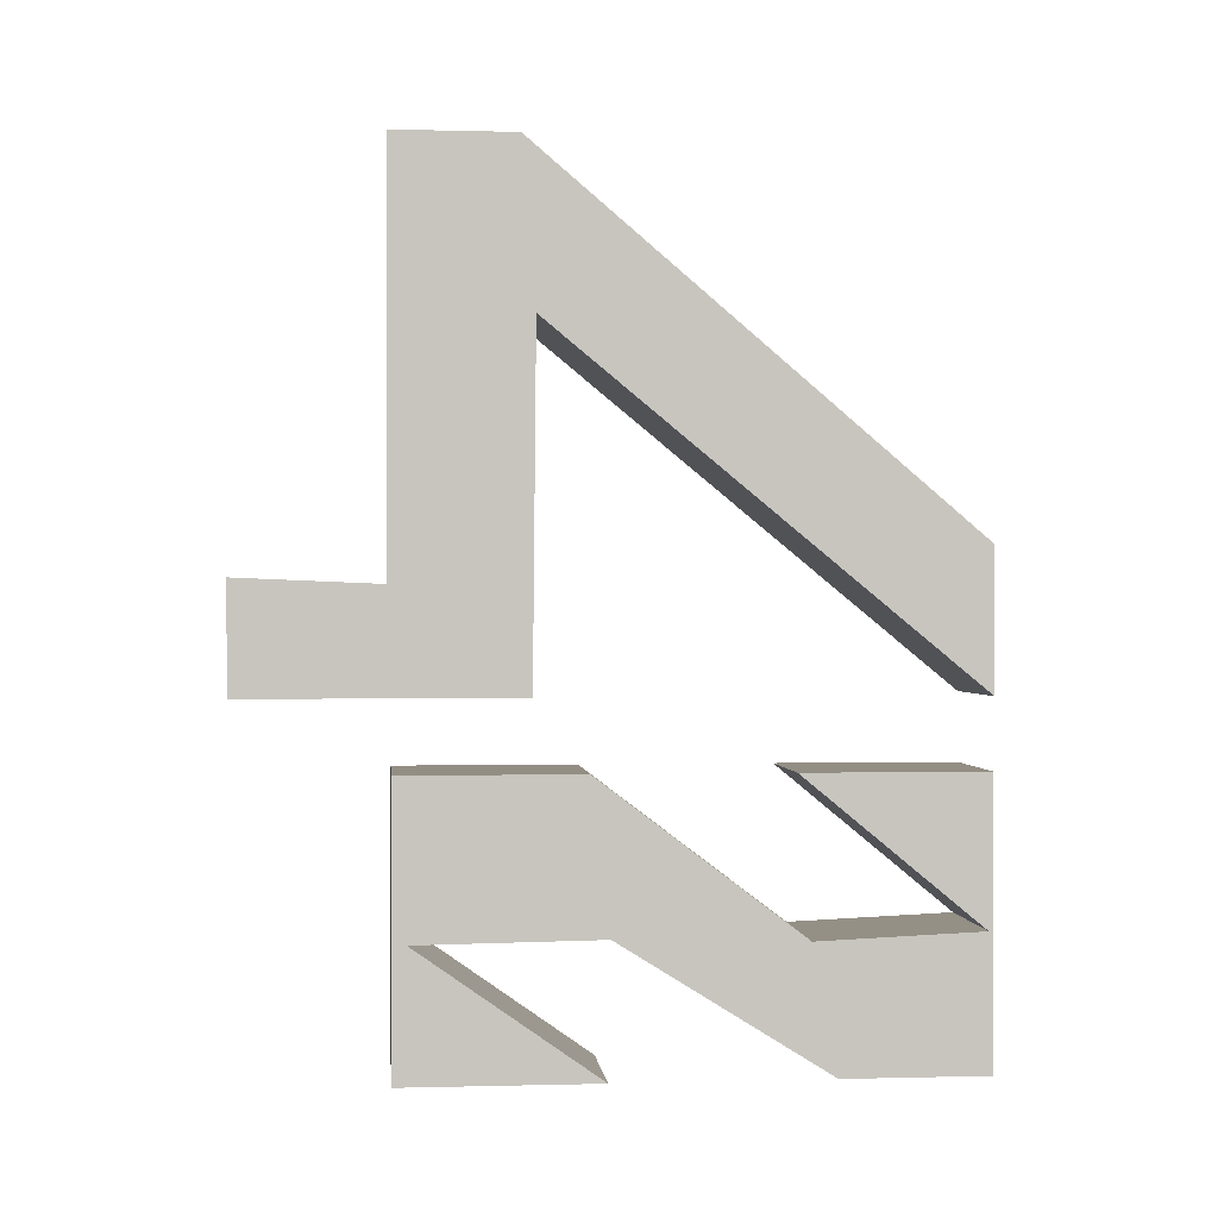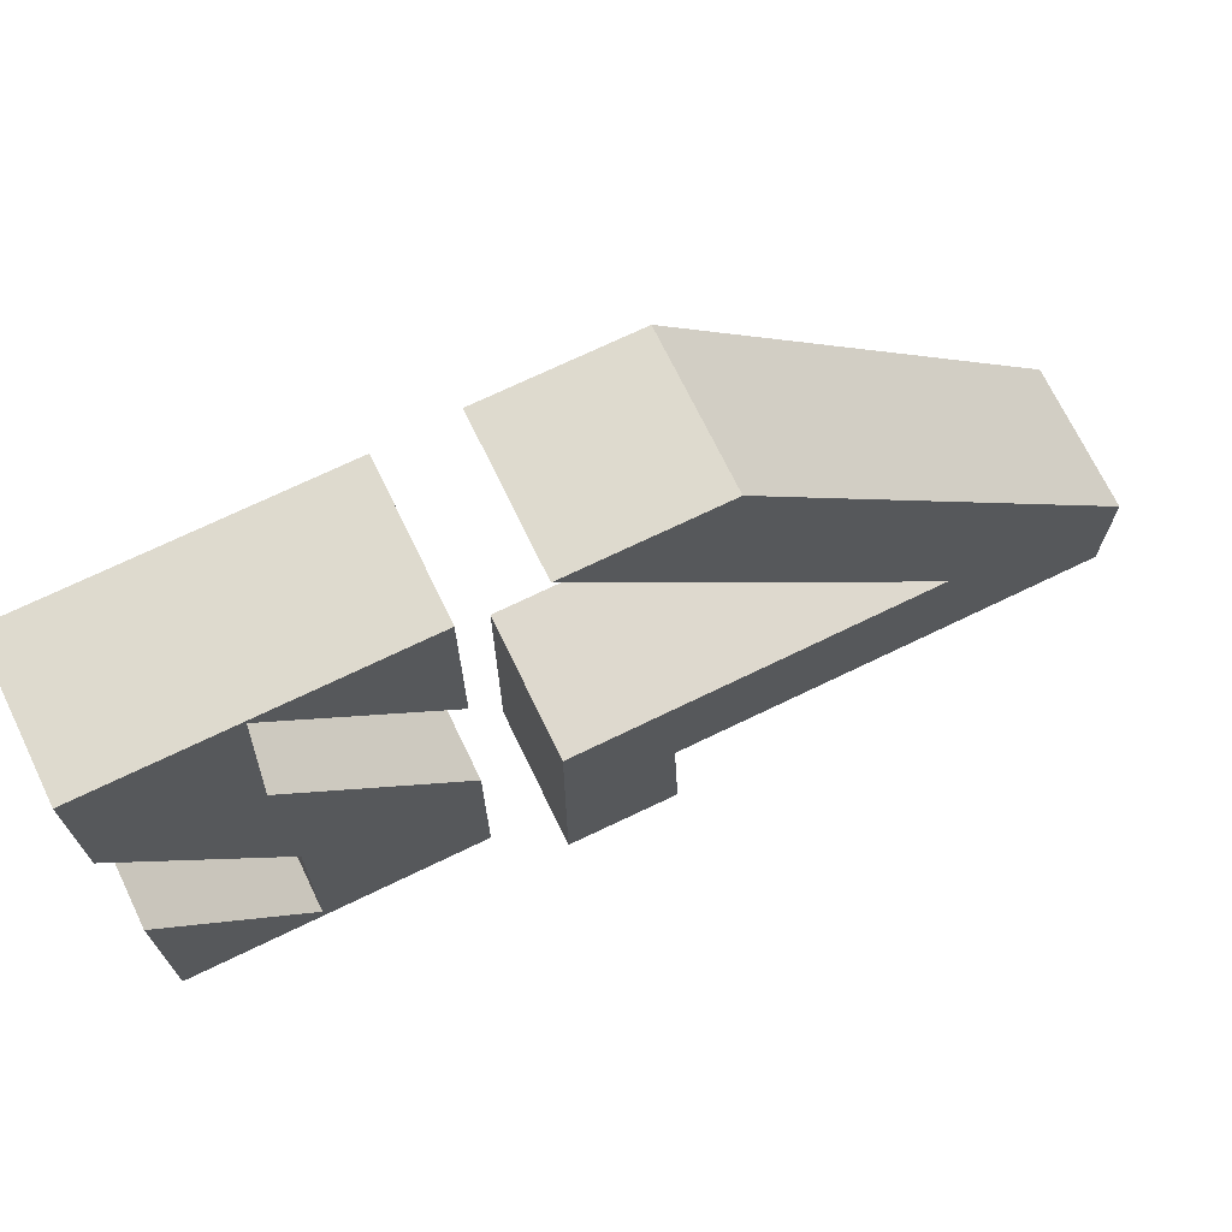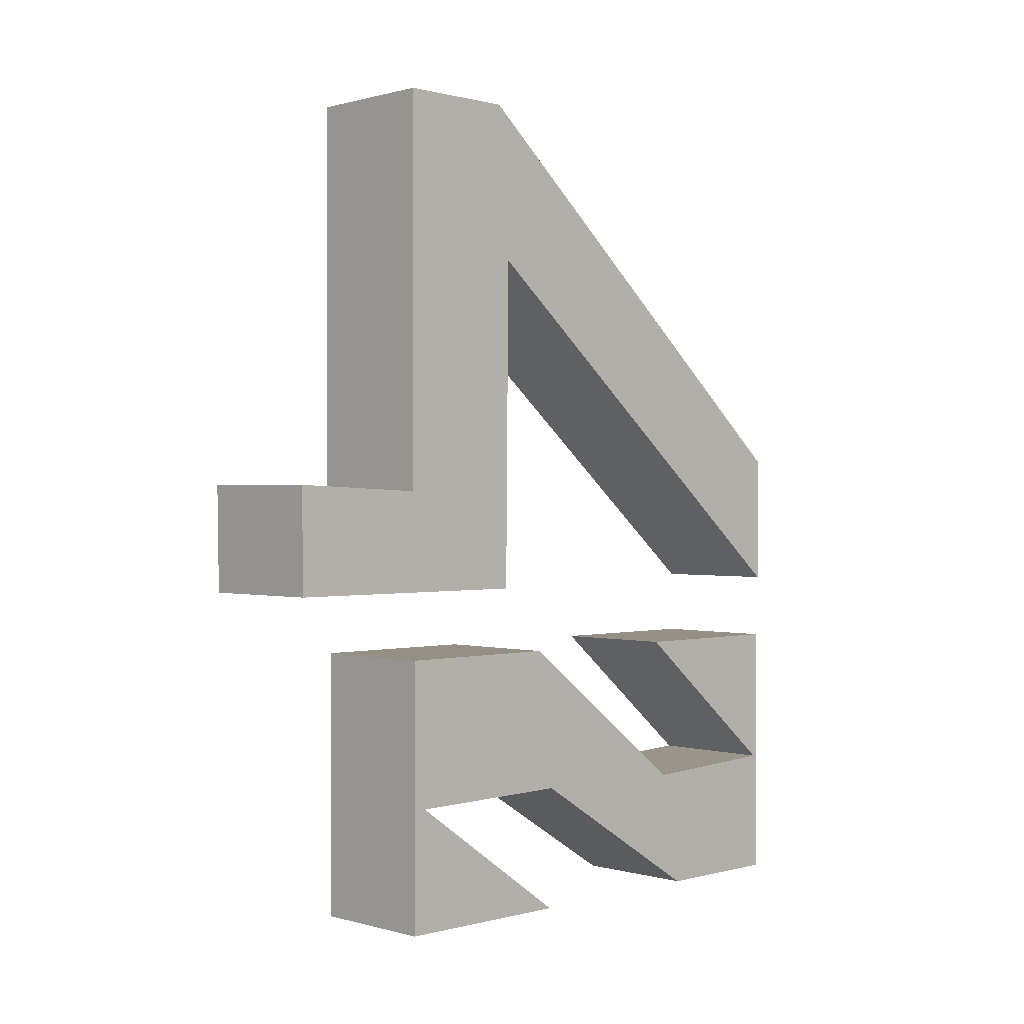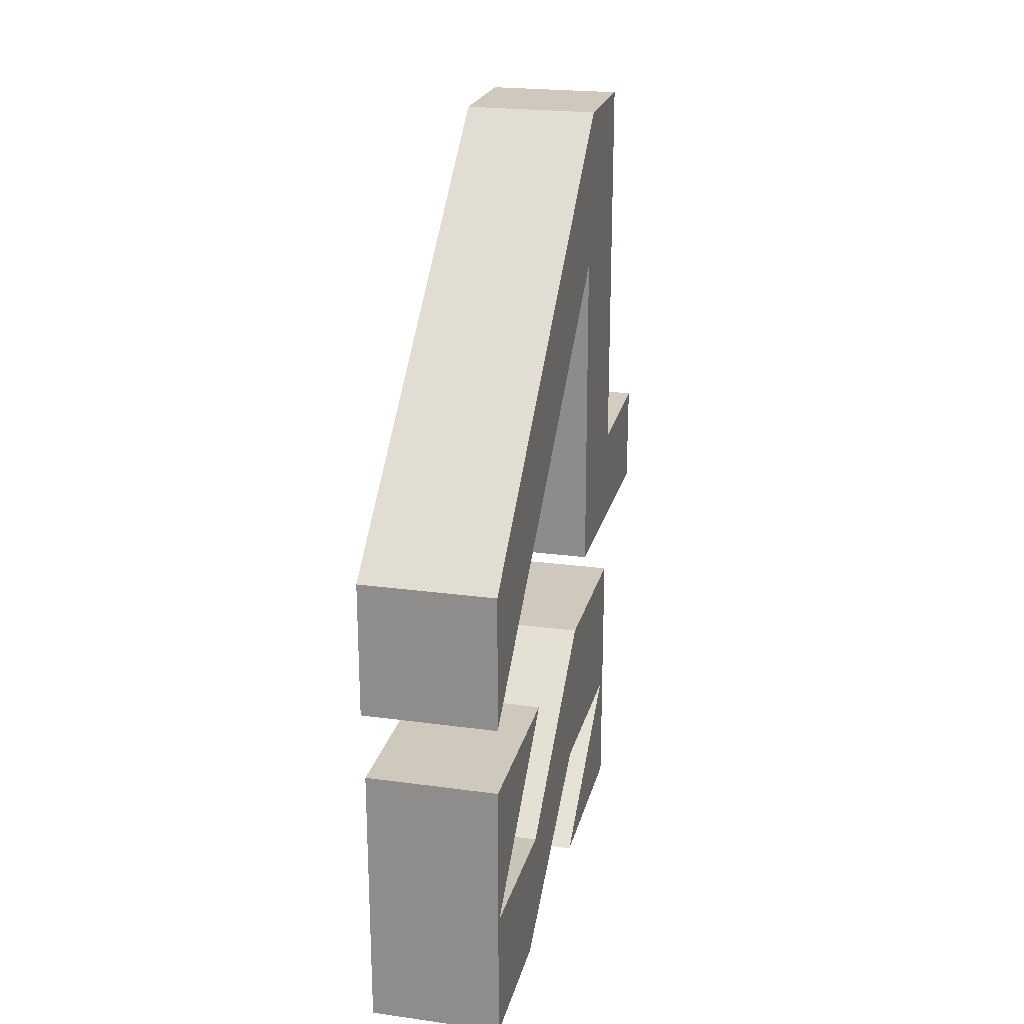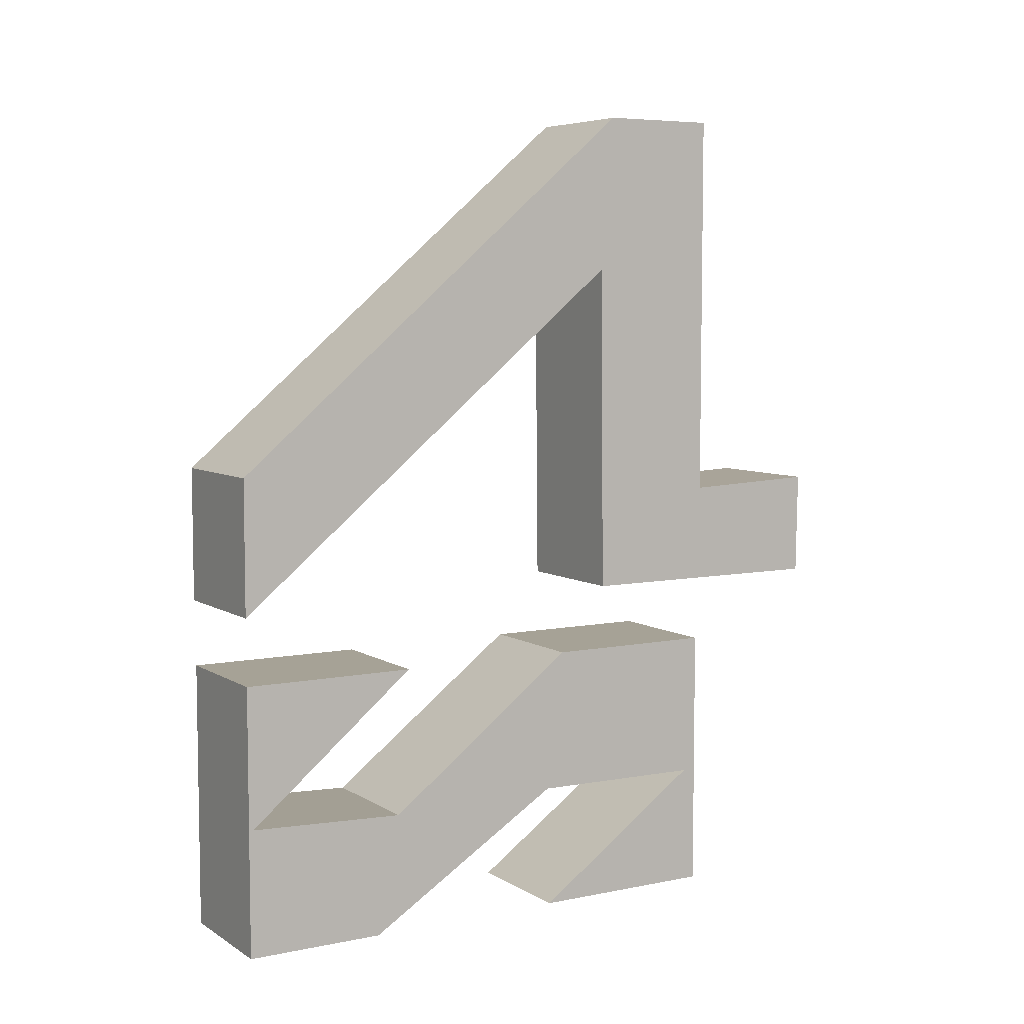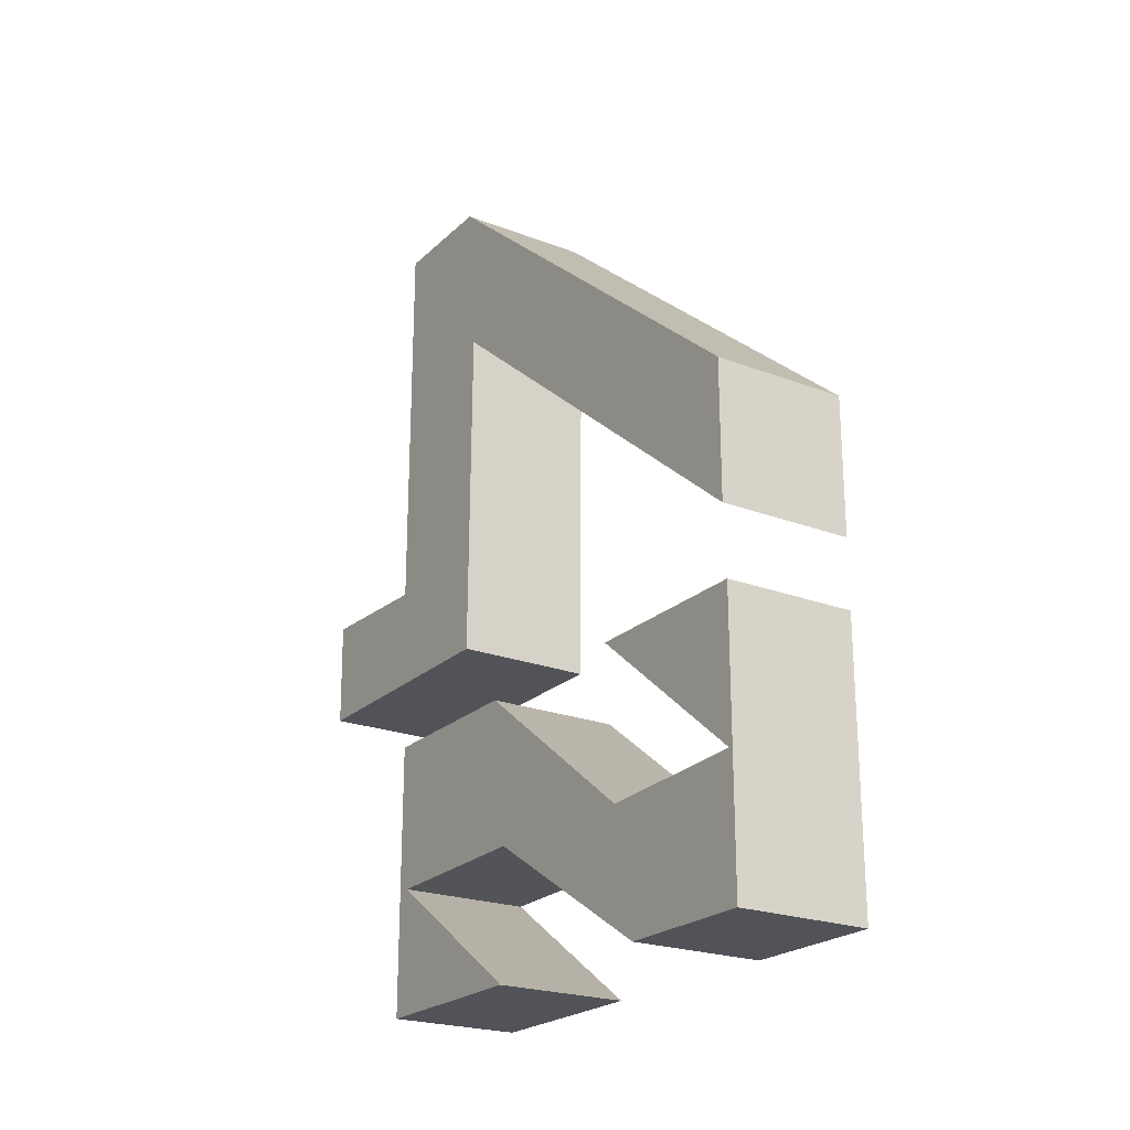
<metadata>
{"format":"obj","ext":"obj","renderer":"f3d","projection":"perspective","resolution":1024,"background":"white","views":[{"elev":-0.0,"azim":84.4,"up":"+Z"},{"elev":71.1,"azim":-115.8,"up":"+Y"},{"elev":0.4,"azim":45.6,"up":"+Z"},{"elev":22.4,"azim":-166.7,"up":"+Z"},{"elev":6.3,"azim":-120.9,"up":"+Z"},{"elev":-22.7,"azim":146.8,"up":"+Z"}]}
</metadata>
<code>
o MDL Obj1
v 0.2324 -1.217 1.134
v 0.2324 -0.7455 2.843
v -0.2275 -0.7455 2.843
v -0.2275 -1.217 1.134
v 0.2324 1.12 1.134
v 0.2324 1.12 1.603
v -0.2275 1.12 1.603
v -0.2275 1.12 1.134
v 0.2324 -0.3403 2.843
v -0.2275 -0.3403 2.843
v 0.2324 -0.3052 1.134
v 0.2324 -0.2945 2.298
v -0.2275 -0.3052 1.134
v -0.2275 -0.2945 2.298
v 0.2324 -1.223 1.497
v 0.2324 -0.7455 1.478
v -0.2275 -0.7455 1.478
v -0.2275 -1.223 1.497
v -0.2274 -0.7312 0.9015
v -0.2274 -0.7312 -0.03762
v 0.2237 -0.7312 -0.03762
v 0.2237 -0.7312 0.9015
v -0.2274 1.119 0.9015
v -0.2274 1.119 -0.03762
v 0.2237 1.119 -0.03762
v 0.2237 1.119 0.9015
v -0.2274 -0.1298 0.9015
v -0.2274 0.5515 0.3845
v -0.2274 1.104 0.4085
v -0.2274 0.5073 0.9015
v 0.2237 0.5073 0.9015
v 0.2237 1.104 0.4085
v 0.2237 0.5515 0.3845
v 0.2237 -0.1298 0.9015
v -0.2274 0.6341 -0.03762
v -0.2274 -0.06677 0.3986
v -0.2274 -0.6846 0.3897
v -0.2274 -0.07552 -0.03762
v 0.2237 0.6341 -0.03762
v 0.2237 -0.06677 0.3986
v 0.2237 -0.6846 0.3897
v 0.2237 -0.07552 -0.03762
f 16 2 3
f 16 3 17
f 5 8 7
f 5 7 6
f 29 30 23
f 9 6 7
f 9 7 10
f 14 13 17
f 11 1 4
f 11 4 13
f 2 9 10
f 2 10 3
f 5 12 14
f 5 14 8
f 12 11 13
f 12 13 14
f 1 15 18
f 1 18 4
f 15 16 17
f 15 17 18
f 38 42 21
f 38 21 20
f 33 39 25
f 33 25 32
f 34 27 19
f 34 19 22
f 19 20 21
f 19 21 22
f 26 25 24
f 26 24 23
f 26 23 30
f 26 30 31
f 31 30 29
f 31 29 32
f 32 29 28
f 32 28 33
f 33 28 27
f 33 27 34
f 24 25 39
f 24 39 35
f 35 39 40
f 35 40 36
f 36 40 41
f 36 41 37
f 37 41 42
f 37 42 38
f 26 31 32
f 37 38 20
f 21 42 41
f 12 5 6
f 25 26 32
f 22 21 41
f 8 14 7
f 28 36 27
f 10 14 17
f 10 17 3
f 33 40 39
f 40 33 34
f 11 16 15
f 11 15 1
f 14 10 7
f 2 16 12
f 2 12 9
f 11 12 16
f 40 34 22
f 40 22 41
f 12 6 9
f 18 17 13
f 18 13 4
f 36 28 35
f 37 20 19
f 29 23 24
f 19 27 36
f 19 36 37
f 24 35 28
f 24 28 29

</code>
